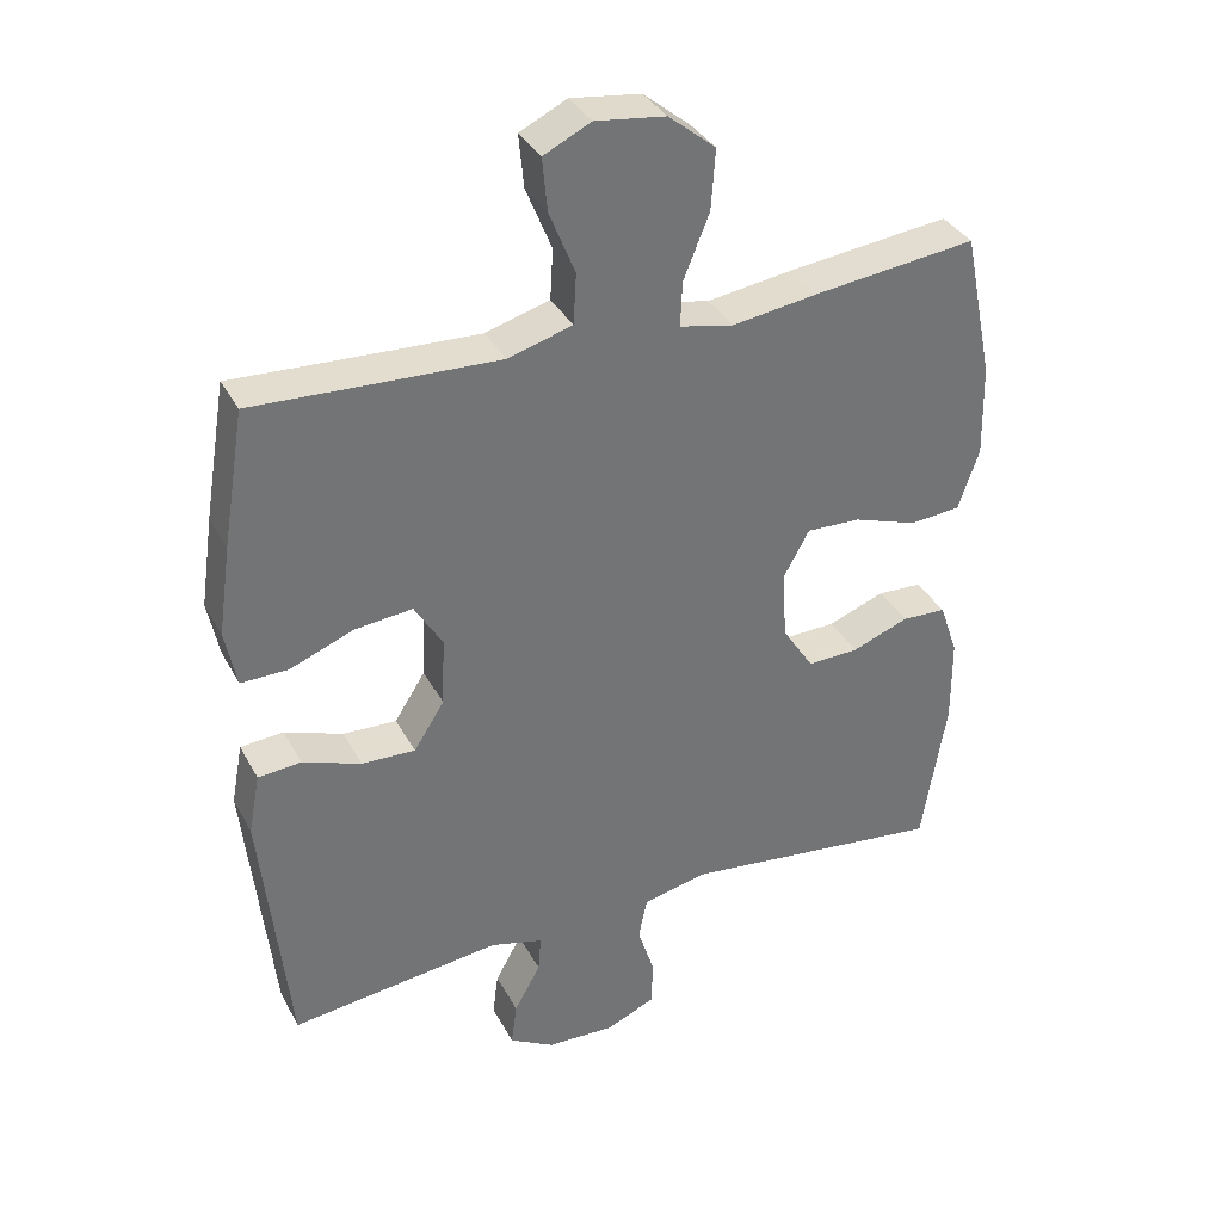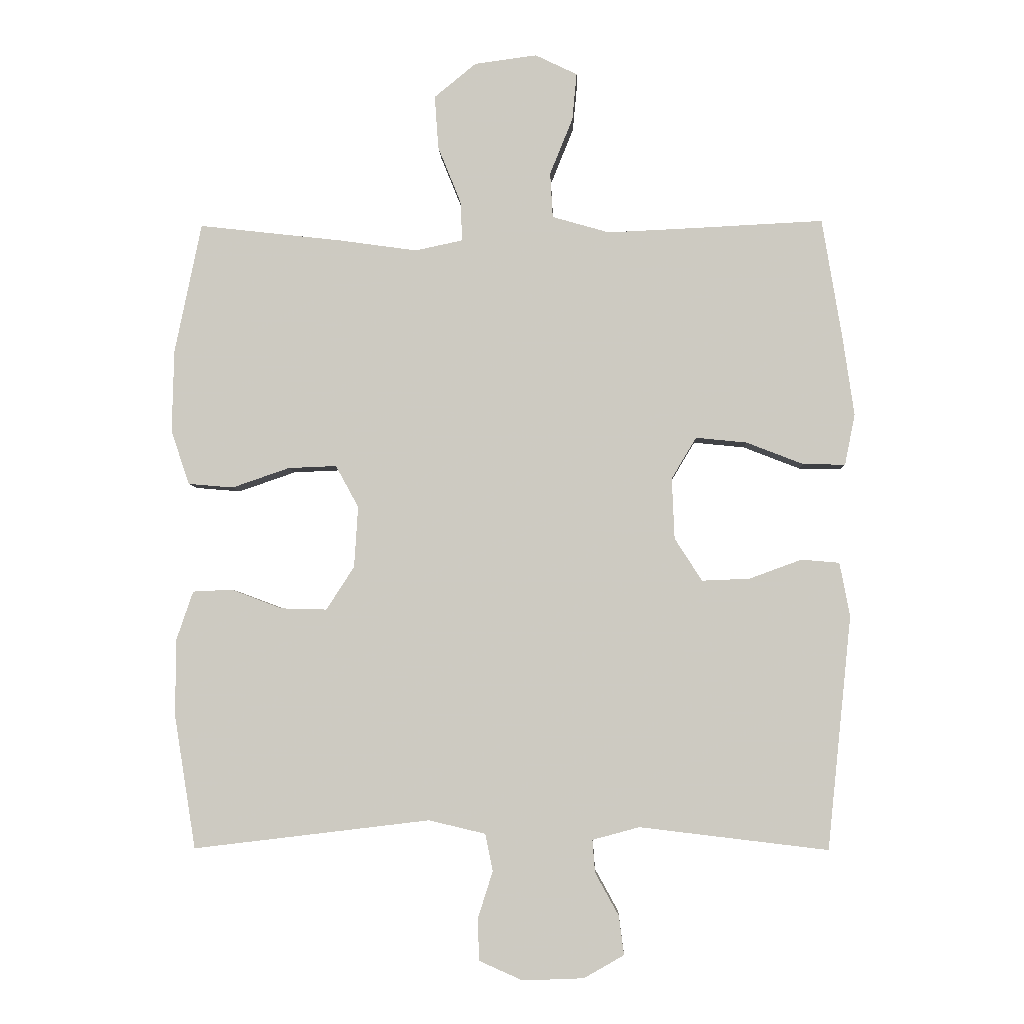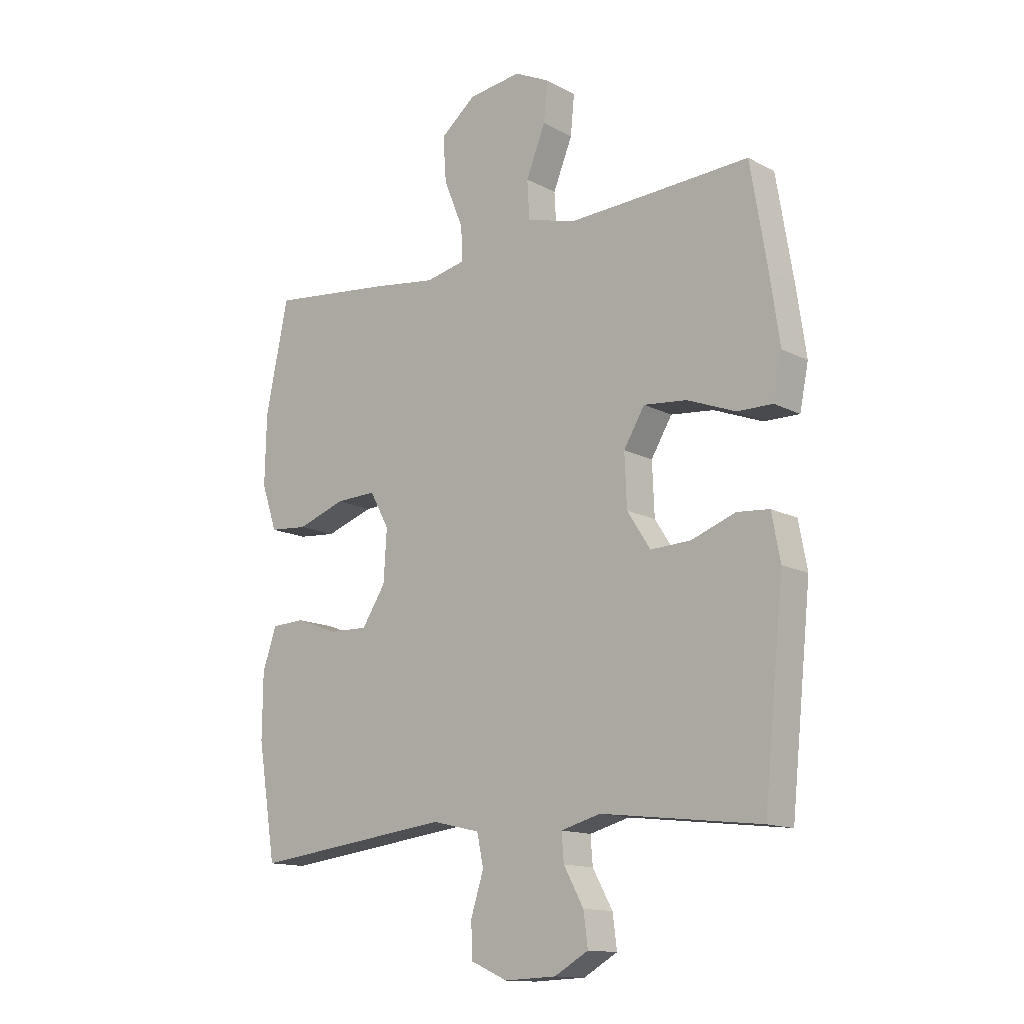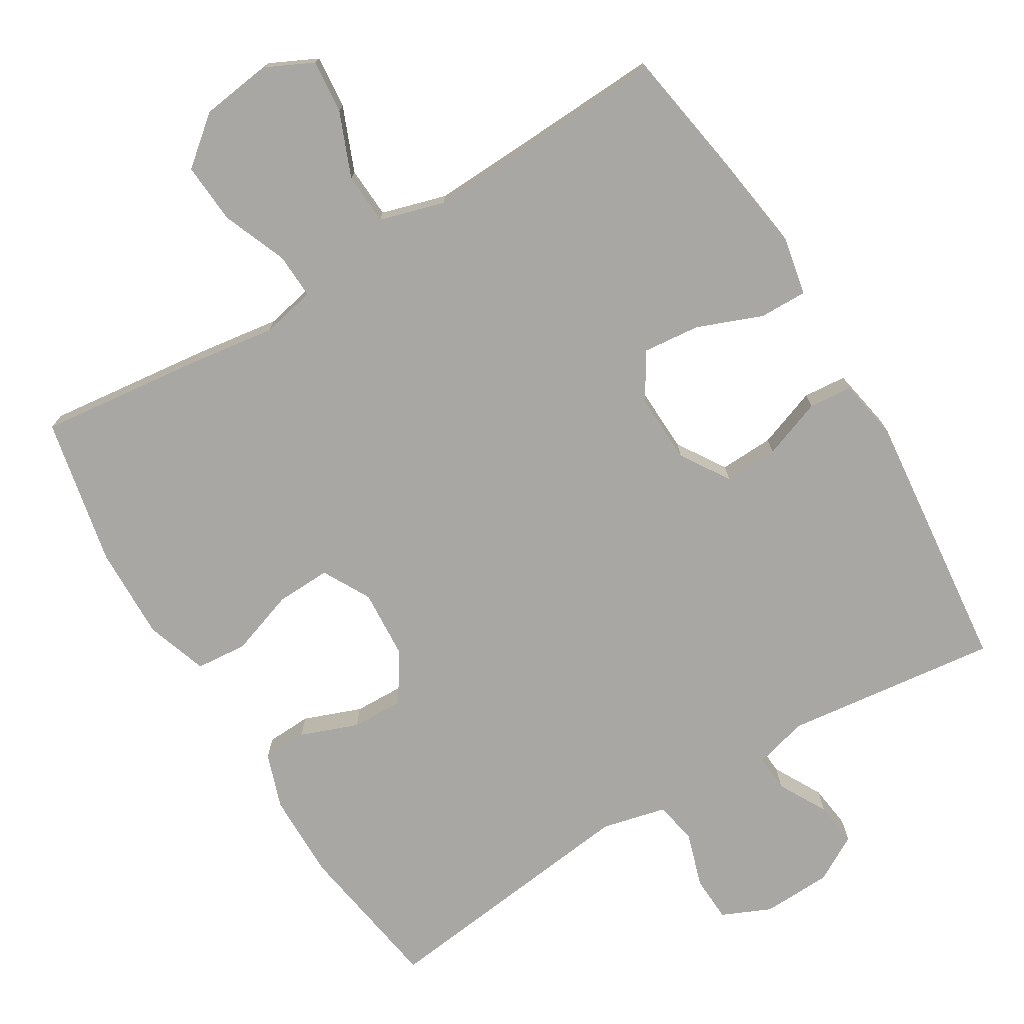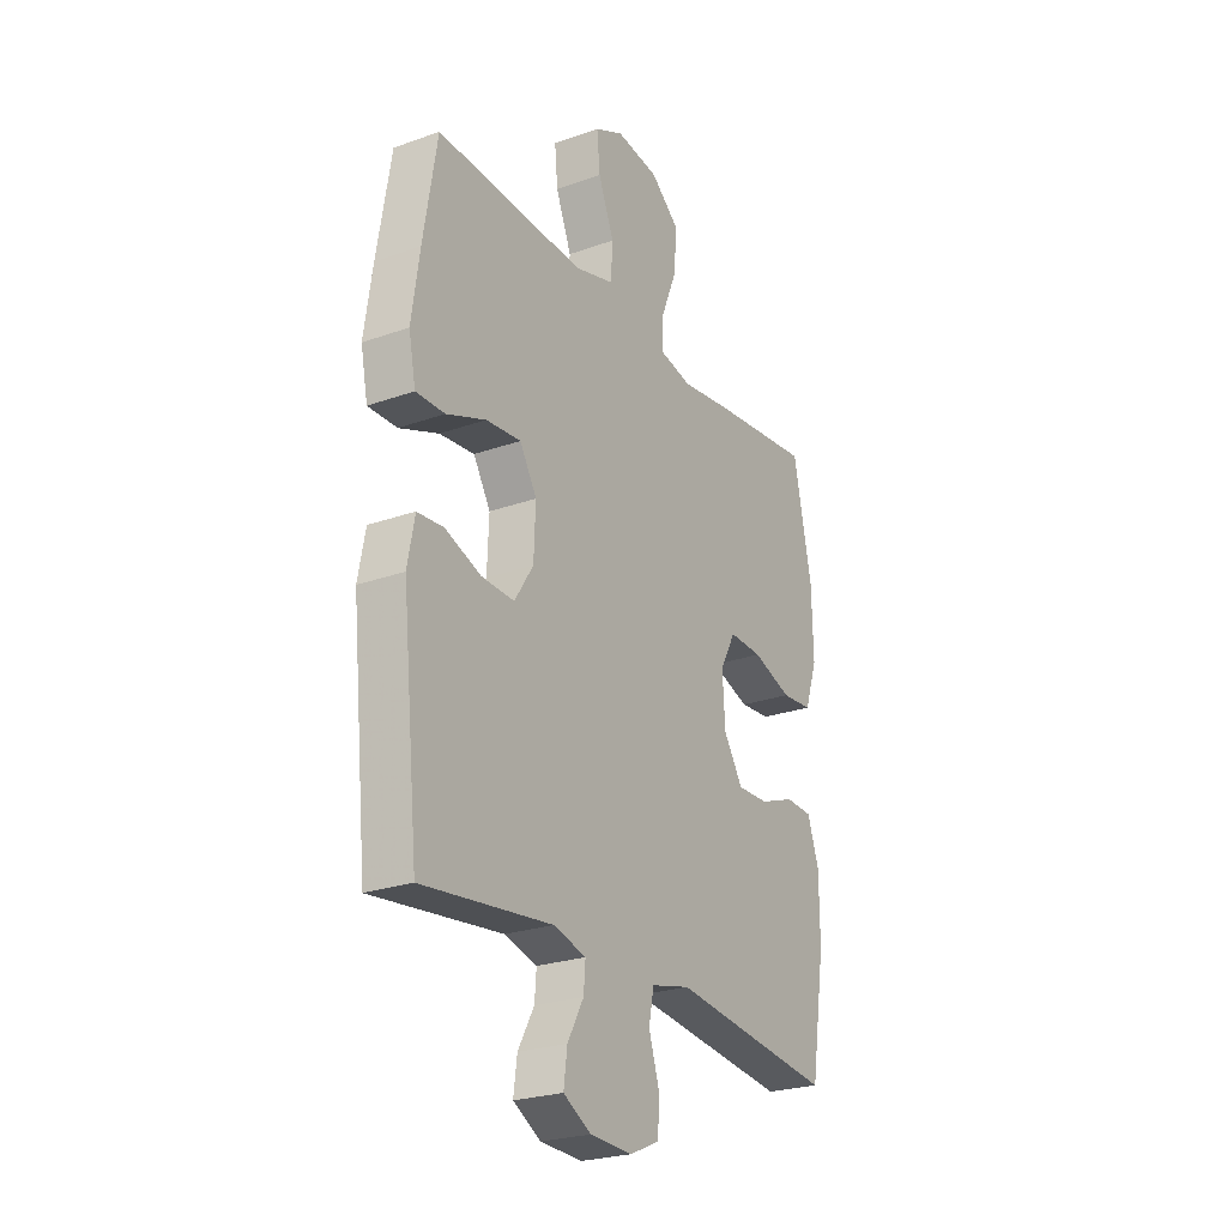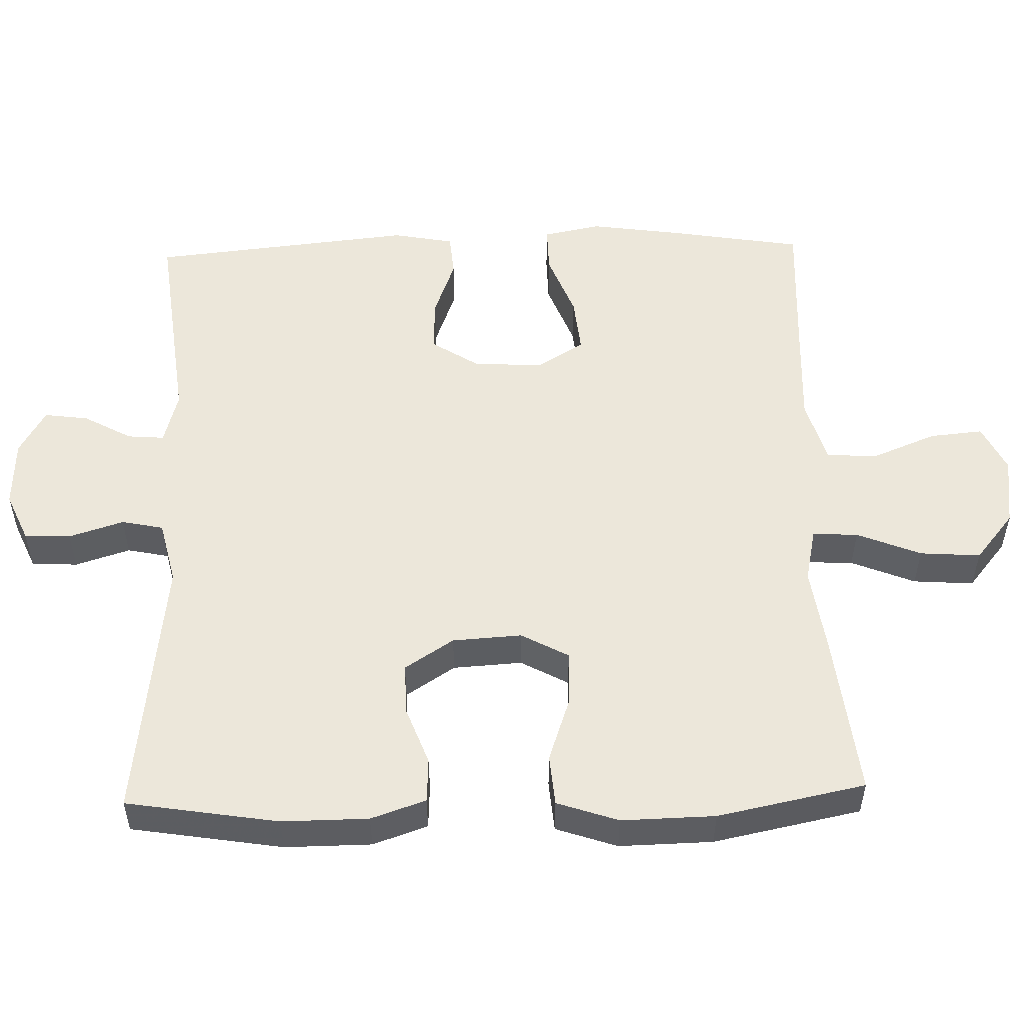
<metadata>
{"format":"obj","ext":"obj","renderer":"f3d","projection":"perspective","resolution":1024,"background":"white","views":[{"elev":35.5,"azim":155.0,"up":"+Z"},{"elev":-4.6,"azim":2.2,"up":"+Z"},{"elev":-13.8,"azim":40.5,"up":"+Z"},{"elev":-74.7,"azim":31.1,"up":"+Y"},{"elev":-24.9,"azim":120.2,"up":"+Z"},{"elev":52.9,"azim":-91.6,"up":"+Y"}]}
</metadata>
<code>
v 0.5 0.07 0.5
v 0.531 0.07 0.312
v 0.549 0.07 0.187
v 0.533 0.07 0.107
v 0.467 0.07 0.108
v 0.377 0.07 0.143
v 0.297 0.07 0.151
v 0.258 0.07 0.086
v 0.262 0.07 -0.01
v 0.305 0.07 -0.077
v 0.38 0.07 -0.074
v 0.462 0.07 -0.044
v 0.522 0.07 -0.049
v 0.538 0.07 -0.134
v 0.5 0.07 -0.5
v 0.204 0.07 -0.465
v 0.13 0.07 -0.485
v 0.134 0.07 -0.536
v 0.171 0.07 -0.603
v 0.179 0.07 -0.664
v 0.116 0.07 -0.7
v 0.02 0.07 -0.704
v -0.048 0.07 -0.674
v -0.051 0.07 -0.61
v -0.027 0.07 -0.534
v -0.039 0.07 -0.476
v -0.128 0.07 -0.455
v -0.5 0.07 -0.5
v -0.534 0.07 -0.289
v -0.533 0.07 -0.169
v -0.507 0.07 -0.093
v -0.445 0.07 -0.09
v -0.365 0.07 -0.12
v -0.293 0.07 -0.122
v -0.249 0.07 -0.054
v -0.243 0.07 0.042
v -0.279 0.07 0.108
v -0.355 0.07 0.105
v -0.445 0.07 0.074
v -0.516 0.07 0.08
v -0.545 0.07 0.165
v -0.542 0.07 0.295
v -0.5 0.07 0.5
v -0.272 0.07 0.474
v -0.152 0.07 0.457
v -0.077 0.07 0.473
v -0.08 0.07 0.536
v -0.116 0.07 0.625
v -0.122 0.07 0.709
v -0.056 0.07 0.763
v 0.042 0.07 0.776
v 0.108 0.07 0.744
v 0.101 0.07 0.67
v 0.065 0.07 0.581
v 0.069 0.07 0.51
v 0.159 0.07 0.484
v 0.296 0.07 0.49
v 0.5 0 0.5
v 0.531 0 0.312
v 0.549 0 0.187
v 0.533 0 0.107
v 0.467 0 0.108
v 0.377 0 0.143
v 0.297 0 0.151
v 0.258 0 0.086
v 0.262 0 -0.01
v 0.305 0 -0.077
v 0.38 0 -0.074
v 0.462 0 -0.044
v 0.522 0 -0.049
v 0.538 0 -0.134
v 0.5 0 -0.5
v 0.204 0 -0.465
v 0.13 0 -0.485
v 0.134 0 -0.536
v 0.171 0 -0.603
v 0.179 0 -0.664
v 0.116 0 -0.7
v 0.02 0 -0.704
v -0.048 0 -0.674
v -0.051 0 -0.61
v -0.027 0 -0.534
v -0.039 0 -0.476
v -0.128 0 -0.455
v -0.5 0 -0.5
v -0.534 0 -0.289
v -0.533 0 -0.169
v -0.507 0 -0.093
v -0.445 0 -0.09
v -0.365 0 -0.12
v -0.293 0 -0.122
v -0.249 0 -0.054
v -0.243 0 0.042
v -0.279 0 0.108
v -0.355 0 0.105
v -0.445 0 0.074
v -0.516 0 0.08
v -0.545 0 0.165
v -0.542 0 0.295
v -0.5 0 0.5
v -0.272 0 0.474
v -0.152 0 0.457
v -0.077 0 0.473
v -0.08 0 0.536
v -0.116 0 0.625
v -0.122 0 0.709
v -0.056 0 0.763
v 0.042 0 0.776
v 0.108 0 0.744
v 0.101 0 0.67
v 0.065 0 0.581
v 0.069 0 0.51
v 0.159 0 0.484
v 0.296 0 0.49
f 52 53 54
f 51 52 54
f 50 51 54
f 49 50 54
f 48 49 54
f 47 48 54
f 46 47 54 55
f 43 44 45
f 42 43 45
f 41 42 45
f 40 41 45
f 39 40 45
f 38 39 45
f 37 38 45 46
f 46 55 56
f 37 46 56
f 36 37 56
f 31 32 33
f 30 31 33
f 29 30 33
f 28 29 33
f 27 28 33
f 26 27 33 34
f 23 24 25
f 22 23 25
f 21 22 25
f 20 21 25
f 19 20 25
f 18 19 25
f 17 18 25 26
f 26 34 35
f 17 26 35
f 16 17 35
f 14 15 16
f 13 14 16
f 12 13 16
f 11 12 16
f 4 5 6
f 3 4 6
f 2 3 6
f 1 2 6
f 57 1 6
f 57 6 7
f 56 57 7 8
f 36 56 8 9
f 35 36 9 10
f 16 35 10
f 10 11 16
f 111 110 109
f 111 109 108
f 111 108 107
f 111 107 106
f 111 106 105
f 111 105 104
f 112 111 104 103
f 102 101 100
f 102 100 99
f 102 99 98
f 102 98 97
f 102 97 96
f 102 96 95
f 103 102 95 94
f 113 112 103
f 113 103 94
f 113 94 93
f 90 89 88
f 90 88 87
f 90 87 86
f 90 86 85
f 90 85 84
f 91 90 84 83
f 82 81 80
f 82 80 79
f 82 79 78
f 82 78 77
f 82 77 76
f 82 76 75
f 83 82 75 74
f 92 91 83
f 92 83 74
f 92 74 73
f 73 72 71
f 73 71 70
f 73 70 69
f 73 69 68
f 63 62 61
f 63 61 60
f 63 60 59
f 63 59 58
f 63 58 114
f 64 63 114
f 65 64 114 113
f 66 65 113 93
f 67 66 93 92
f 67 92 73
f 73 68 67
f 1 58 59 2
f 2 59 60 3
f 3 60 61 4
f 4 61 62 5
f 5 62 63 6
f 6 63 64 7
f 7 64 65 8
f 8 65 66 9
f 9 66 67 10
f 10 67 68 11
f 11 68 69 12
f 12 69 70 13
f 13 70 71 14
f 14 71 72 15
f 15 72 73 16
f 16 73 74 17
f 17 74 75 18
f 18 75 76 19
f 19 76 77 20
f 20 77 78 21
f 21 78 79 22
f 22 79 80 23
f 23 80 81 24
f 24 81 82 25
f 25 82 83 26
f 26 83 84 27
f 27 84 85 28
f 28 85 86 29
f 29 86 87 30
f 30 87 88 31
f 31 88 89 32
f 32 89 90 33
f 33 90 91 34
f 34 91 92 35
f 35 92 93 36
f 36 93 94 37
f 37 94 95 38
f 38 95 96 39
f 39 96 97 40
f 40 97 98 41
f 41 98 99 42
f 42 99 100 43
f 43 100 101 44
f 44 101 102 45
f 45 102 103 46
f 46 103 104 47
f 47 104 105 48
f 48 105 106 49
f 49 106 107 50
f 50 107 108 51
f 51 108 109 52
f 52 109 110 53
f 53 110 111 54
f 54 111 112 55
f 55 112 113 56
f 56 113 114 57
f 57 114 58 1

</code>
